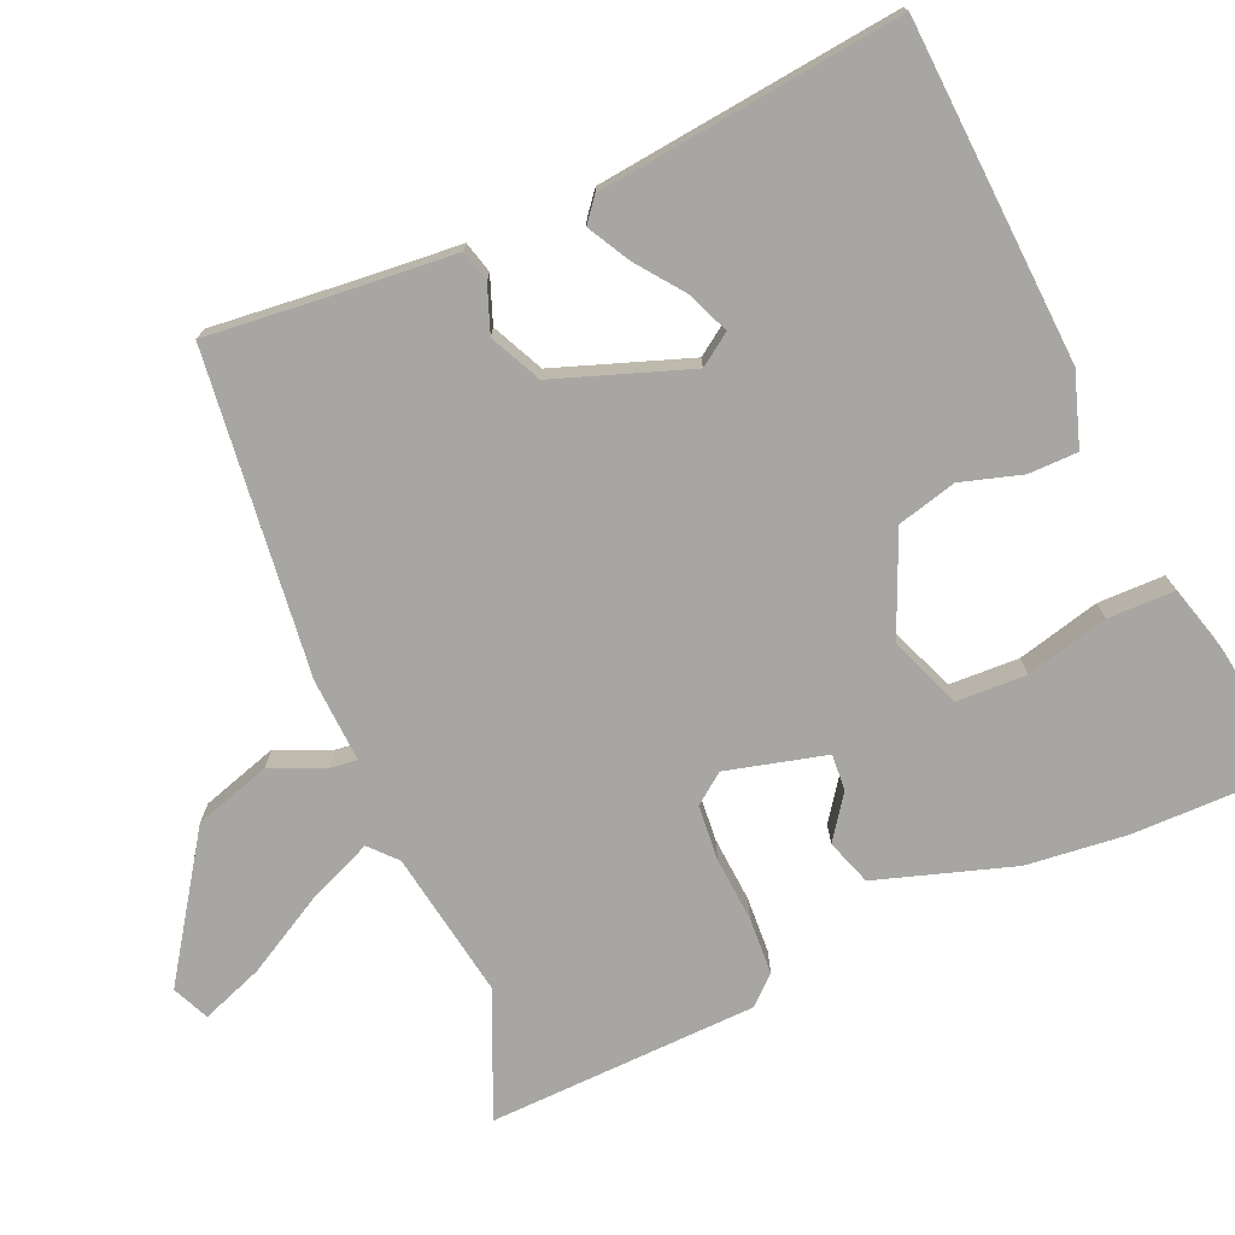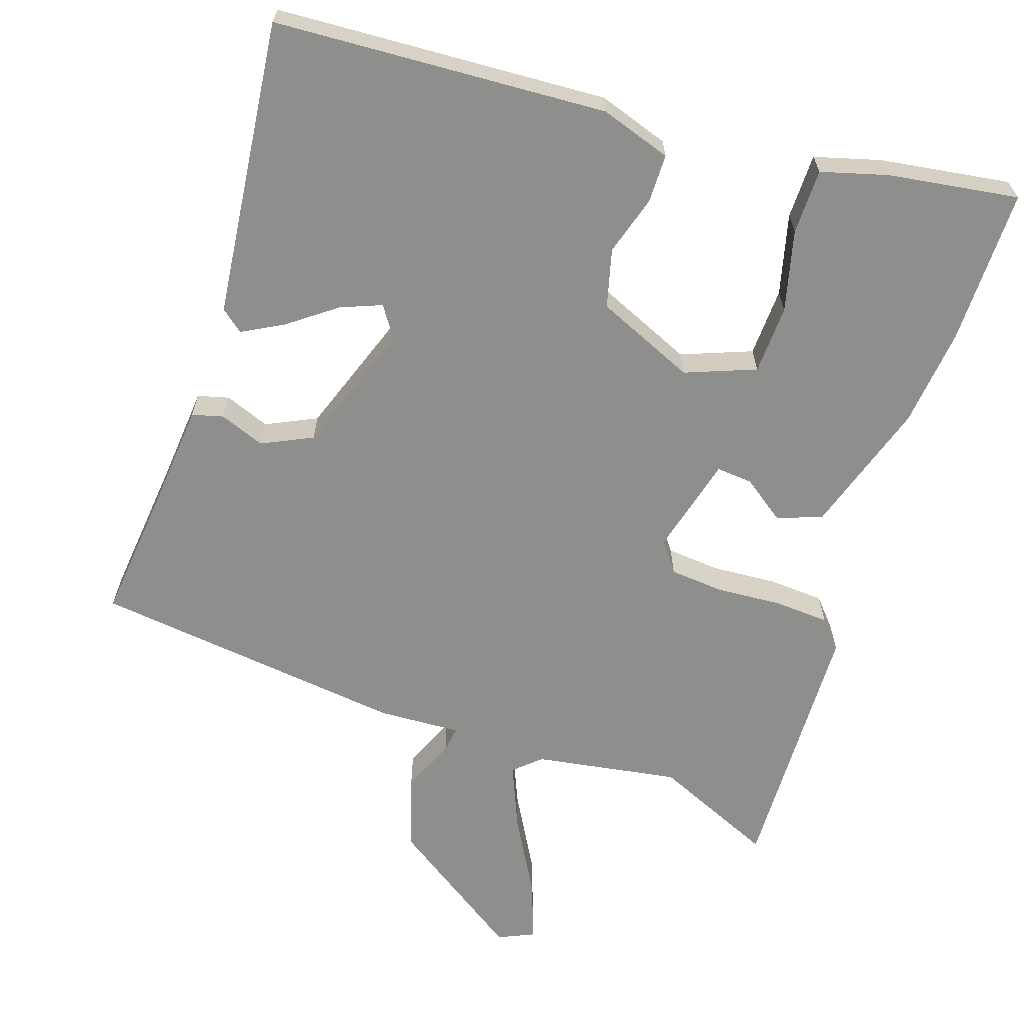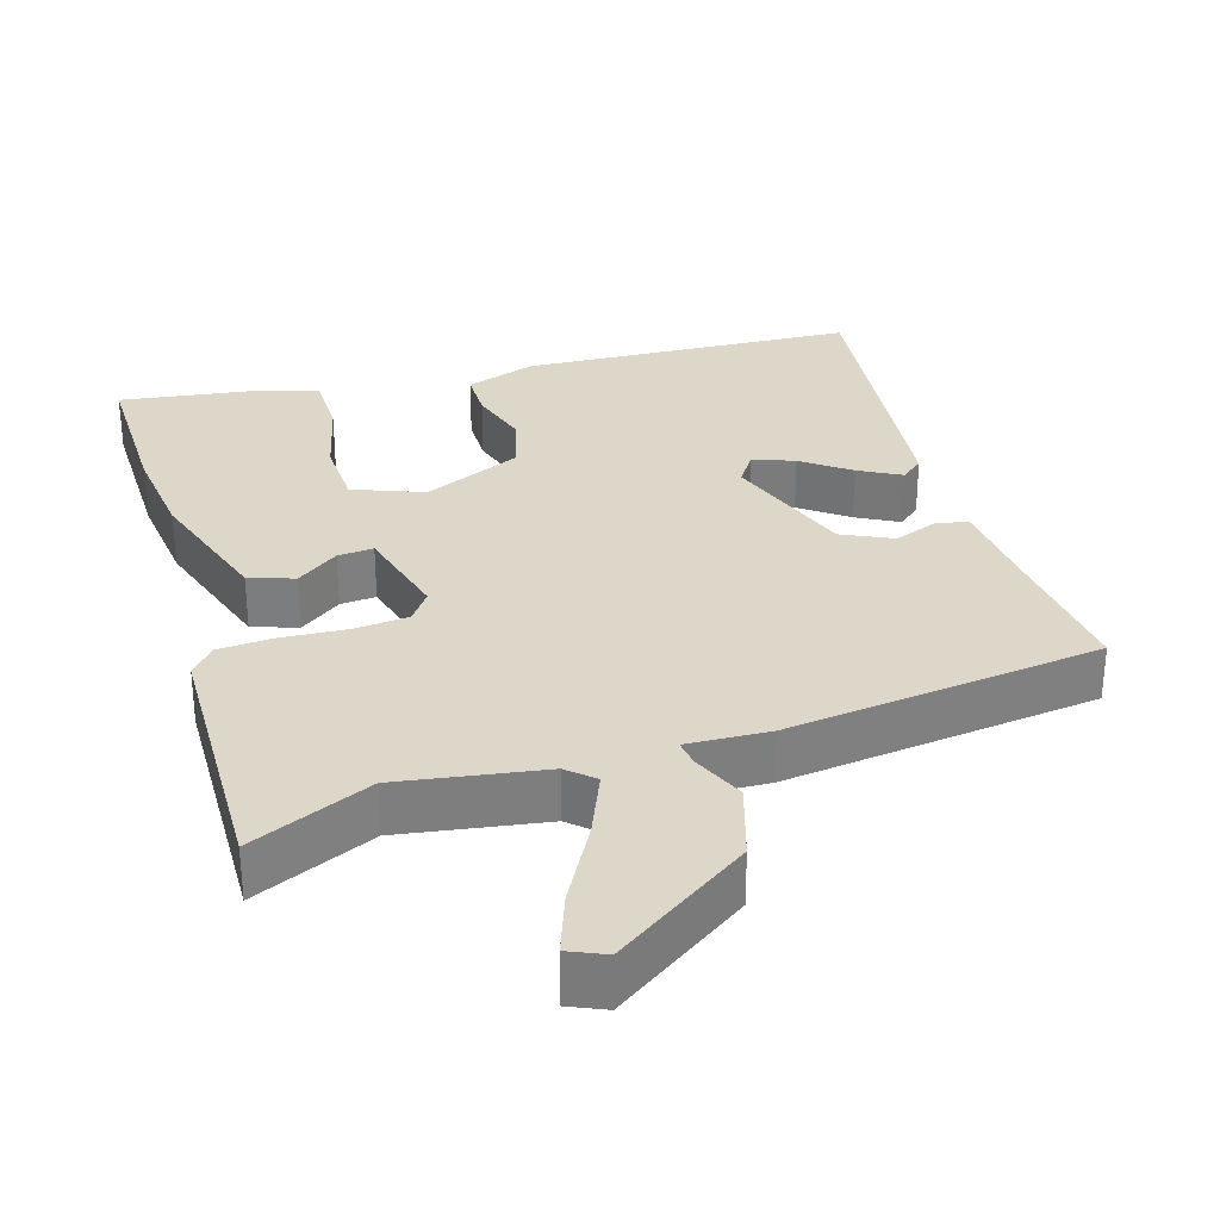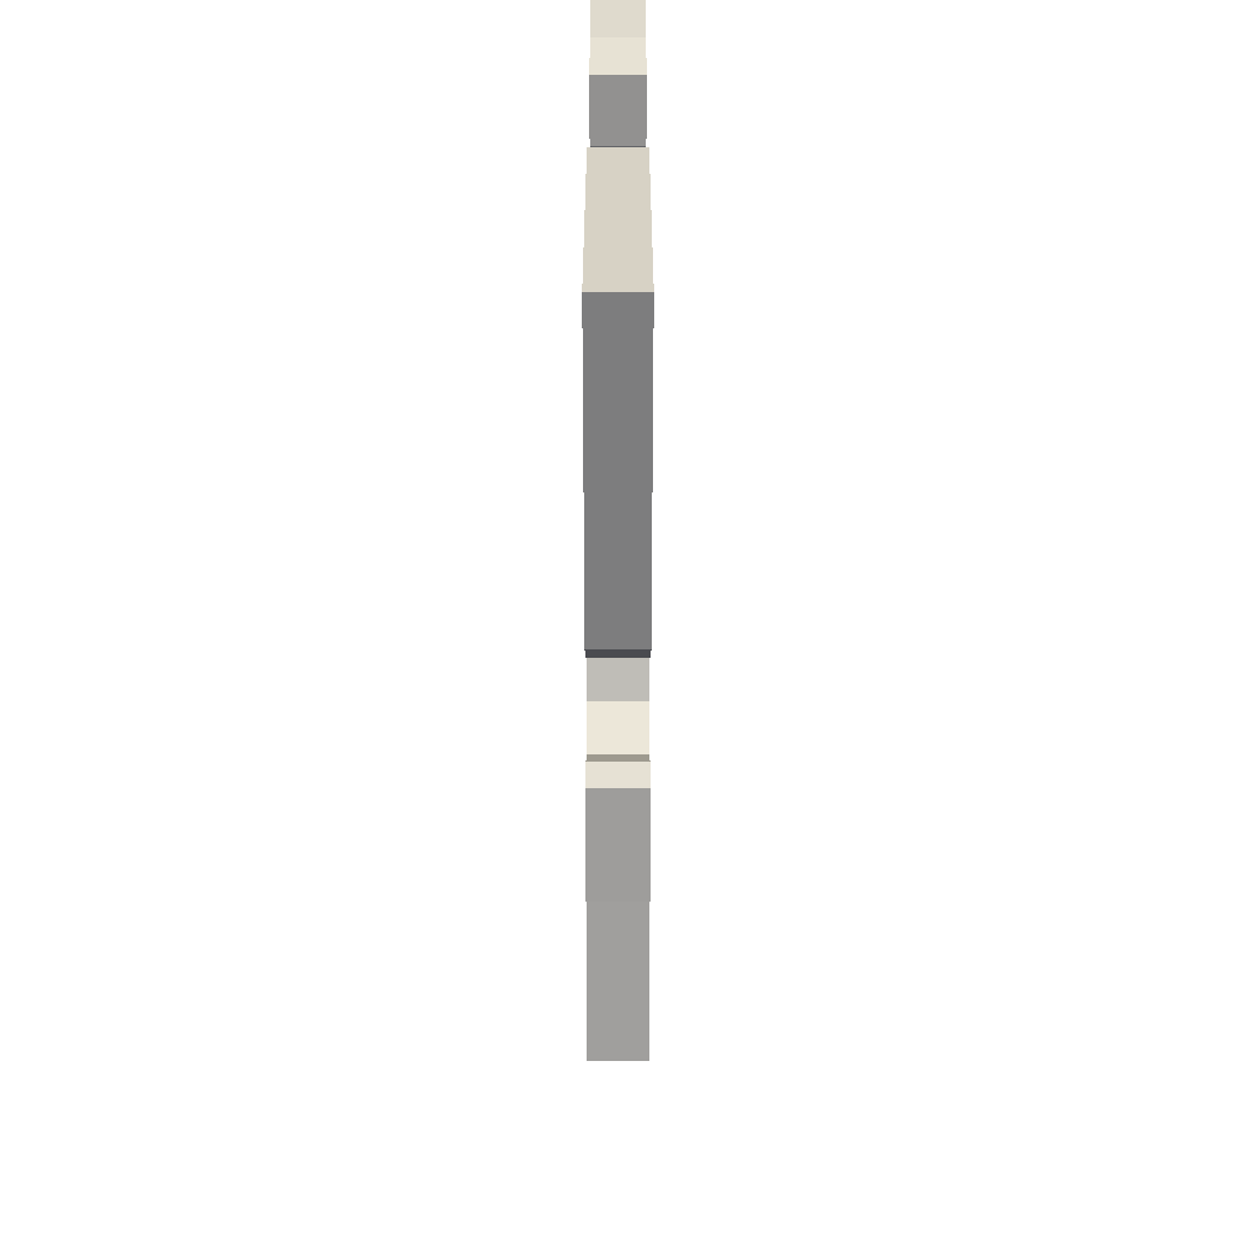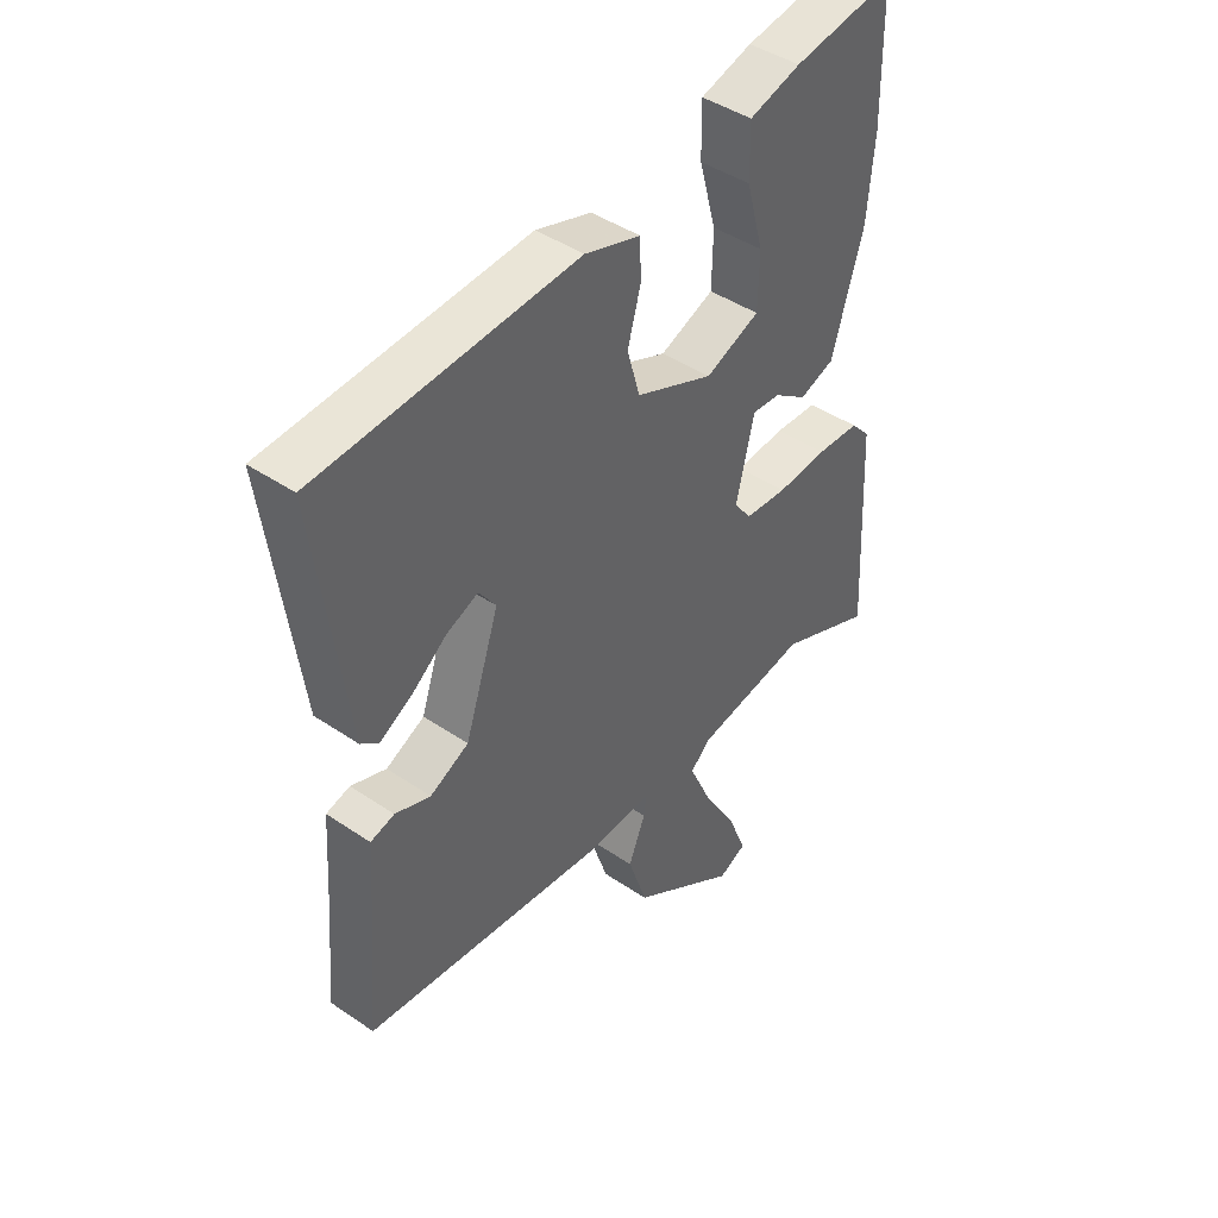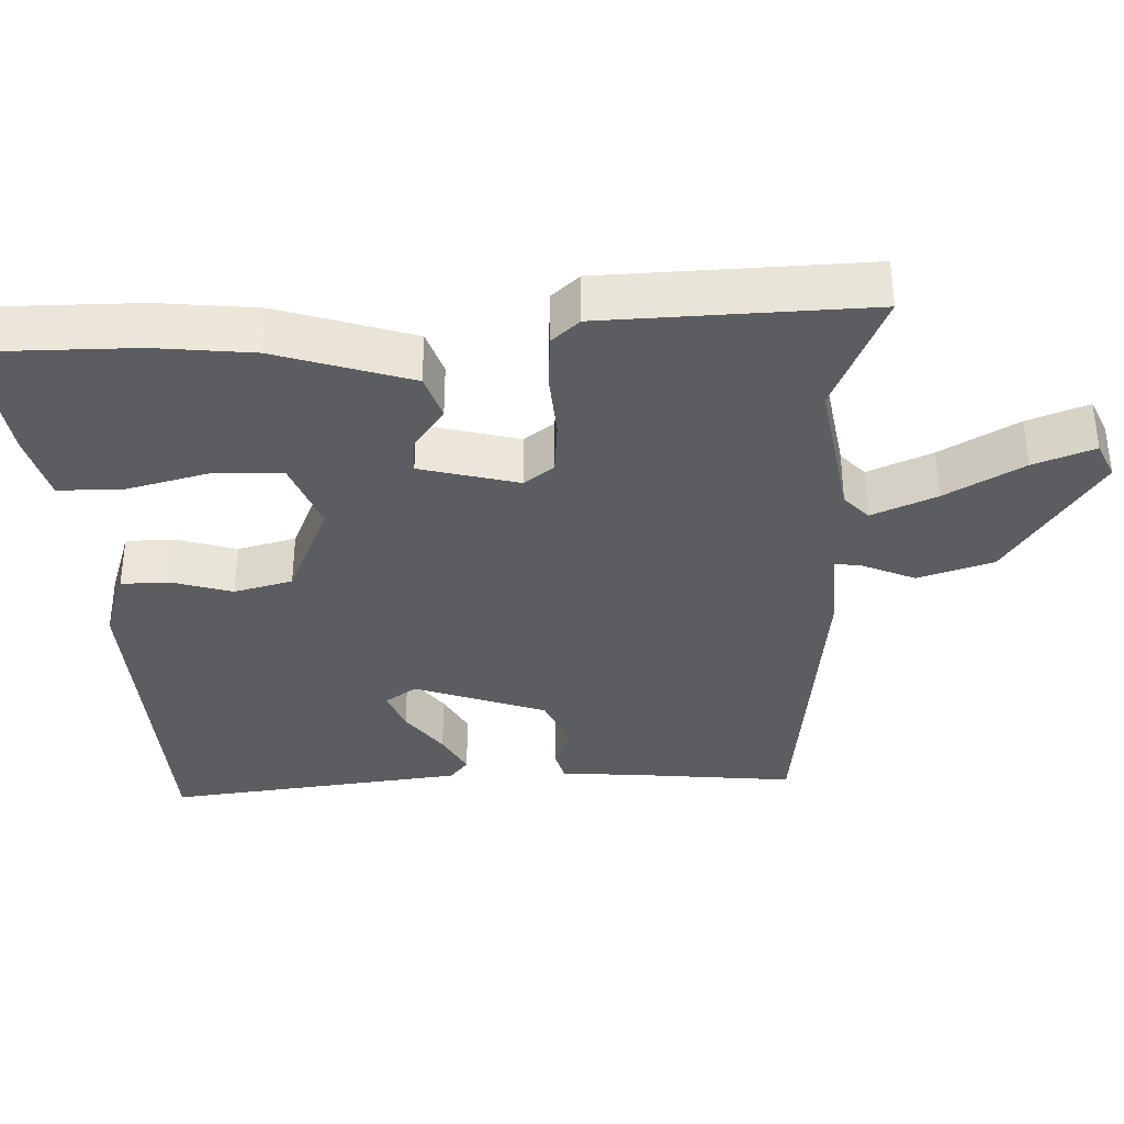
<metadata>
{"format":"obj","ext":"obj","renderer":"f3d","projection":"perspective","resolution":1024,"background":"white","views":[{"elev":-74.2,"azim":-67.5,"up":"+Y"},{"elev":-64.8,"azim":-19.6,"up":"+Y"},{"elev":30.9,"azim":161.7,"up":"+Y"},{"elev":23.3,"azim":-90.0,"up":"+Z"},{"elev":43.5,"azim":-51.2,"up":"+Z"},{"elev":-35.9,"azim":91.2,"up":"+Y"}]}
</metadata>
<code>
v -0.521 0.07 0.447
v -0.068 0.07 0.481
v 0.029 0.07 0.451
v 0.031 0.07 0.385
v 0.008 0.07 0.303
v 0.03 0.07 0.224
v 0.166 0.07 0.168
v 0.261 0.07 0.207
v 0.263 0.07 0.301
v 0.233 0.07 0.411
v 0.232 0.07 0.5
v 0.322 0.07 0.527
v 0.499 0.07 0.557
v 0.502 0.07 0.345
v 0.49 0.07 0.21
v 0.435 0.07 0.026
v 0.374 0.07 0.004
v 0.316 0.07 0.044
v 0.267 0.07 0.047
v 0.235 0.07 -0.087
v 0.266 0.07 -0.127
v 0.34 0.07 -0.132
v 0.428 0.07 -0.124
v 0.504 0.07 -0.127
v 0.538 0.07 -0.164
v 0.556 0.07 -0.523
v 0.389 0.07 -0.454
v 0.193 0.07 -0.49
v 0.158 0.07 -0.523
v 0.197 0.07 -0.61
v 0.258 0.07 -0.714
v 0.29 0.07 -0.796
v 0.241 0.07 -0.819
v 0.054 0.07 -0.697
v 0.02 0.07 -0.595
v 0.05 0.07 -0.522
v 0.054 0.07 -0.486
v -0.058 0.07 -0.494
v -0.489 0.07 -0.451
v -0.473 0.07 -0.257
v -0.464 0.07 -0.124
v -0.422 0.07 -0.112
v -0.36 0.07 -0.134
v -0.292 0.07 -0.1
v -0.232 0.07 0.08
v -0.262 0.07 0.122
v -0.317 0.07 0.099
v -0.38 0.07 0.05
v -0.436 0.07 0.018
v -0.467 0.07 0.042
v -0.521 0 0.447
v -0.068 0 0.481
v 0.029 0 0.451
v 0.031 0 0.385
v 0.008 0 0.303
v 0.03 0 0.224
v 0.166 0 0.168
v 0.261 0 0.207
v 0.263 0 0.301
v 0.233 0 0.411
v 0.232 0 0.5
v 0.322 0 0.527
v 0.499 0 0.557
v 0.502 0 0.345
v 0.49 0 0.21
v 0.435 0 0.026
v 0.374 0 0.004
v 0.316 0 0.044
v 0.267 0 0.047
v 0.235 0 -0.087
v 0.266 0 -0.127
v 0.34 0 -0.132
v 0.428 0 -0.124
v 0.504 0 -0.127
v 0.538 0 -0.164
v 0.556 0 -0.523
v 0.389 0 -0.454
v 0.193 0 -0.49
v 0.158 0 -0.523
v 0.197 0 -0.61
v 0.258 0 -0.714
v 0.29 0 -0.796
v 0.241 0 -0.819
v 0.054 0 -0.697
v 0.02 0 -0.595
v 0.05 0 -0.522
v 0.054 0 -0.486
v -0.058 0 -0.494
v -0.489 0 -0.451
v -0.473 0 -0.257
v -0.464 0 -0.124
v -0.422 0 -0.112
v -0.36 0 -0.134
v -0.292 0 -0.1
v -0.232 0 0.08
v -0.262 0 0.122
v -0.317 0 0.099
v -0.38 0 0.05
v -0.436 0 0.018
v -0.467 0 0.042
f 47 48 49 50
f 46 47 50 1
f 40 41 42 43
f 40 43 44
f 37 38 39 40
f 37 40 44
f 33 34 35 36
f 33 36 37
f 30 31 32 33
f 29 30 33 37
f 28 29 37 44
f 24 25 26 27
f 22 23 24 27
f 21 22 27 28
f 20 21 28 44
f 15 16 17 18
f 15 18 19
f 14 15 19
f 13 14 19
f 12 13 19
f 9 10 11 12
f 8 9 12 19
f 7 8 19 20
f 2 3 4 5
f 46 1 2 5
f 45 46 5 6
f 20 44 45
f 6 7 20 45
f 100 99 98 97
f 51 100 97 96
f 93 92 91 90
f 94 93 90
f 90 89 88 87
f 94 90 87
f 86 85 84 83
f 87 86 83
f 83 82 81 80
f 87 83 80 79
f 94 87 79 78
f 77 76 75 74
f 77 74 73 72
f 78 77 72 71
f 94 78 71 70
f 68 67 66 65
f 69 68 65
f 69 65 64
f 69 64 63
f 69 63 62
f 62 61 60 59
f 69 62 59 58
f 70 69 58 57
f 55 54 53 52
f 55 52 51 96
f 56 55 96 95
f 95 94 70
f 95 70 57 56
f 1 51 52 2
f 2 52 53 3
f 3 53 54 4
f 4 54 55 5
f 5 55 56 6
f 6 56 57 7
f 7 57 58 8
f 8 58 59 9
f 9 59 60 10
f 10 60 61 11
f 11 61 62 12
f 12 62 63 13
f 13 63 64 14
f 14 64 65 15
f 15 65 66 16
f 16 66 67 17
f 17 67 68 18
f 18 68 69 19
f 19 69 70 20
f 20 70 71 21
f 21 71 72 22
f 22 72 73 23
f 23 73 74 24
f 24 74 75 25
f 25 75 76 26
f 26 76 77 27
f 27 77 78 28
f 28 78 79 29
f 29 79 80 30
f 30 80 81 31
f 31 81 82 32
f 32 82 83 33
f 33 83 84 34
f 34 84 85 35
f 35 85 86 36
f 36 86 87 37
f 37 87 88 38
f 38 88 89 39
f 39 89 90 40
f 40 90 91 41
f 41 91 92 42
f 42 92 93 43
f 43 93 94 44
f 44 94 95 45
f 45 95 96 46
f 46 96 97 47
f 47 97 98 48
f 48 98 99 49
f 49 99 100 50
f 50 100 51 1

</code>
